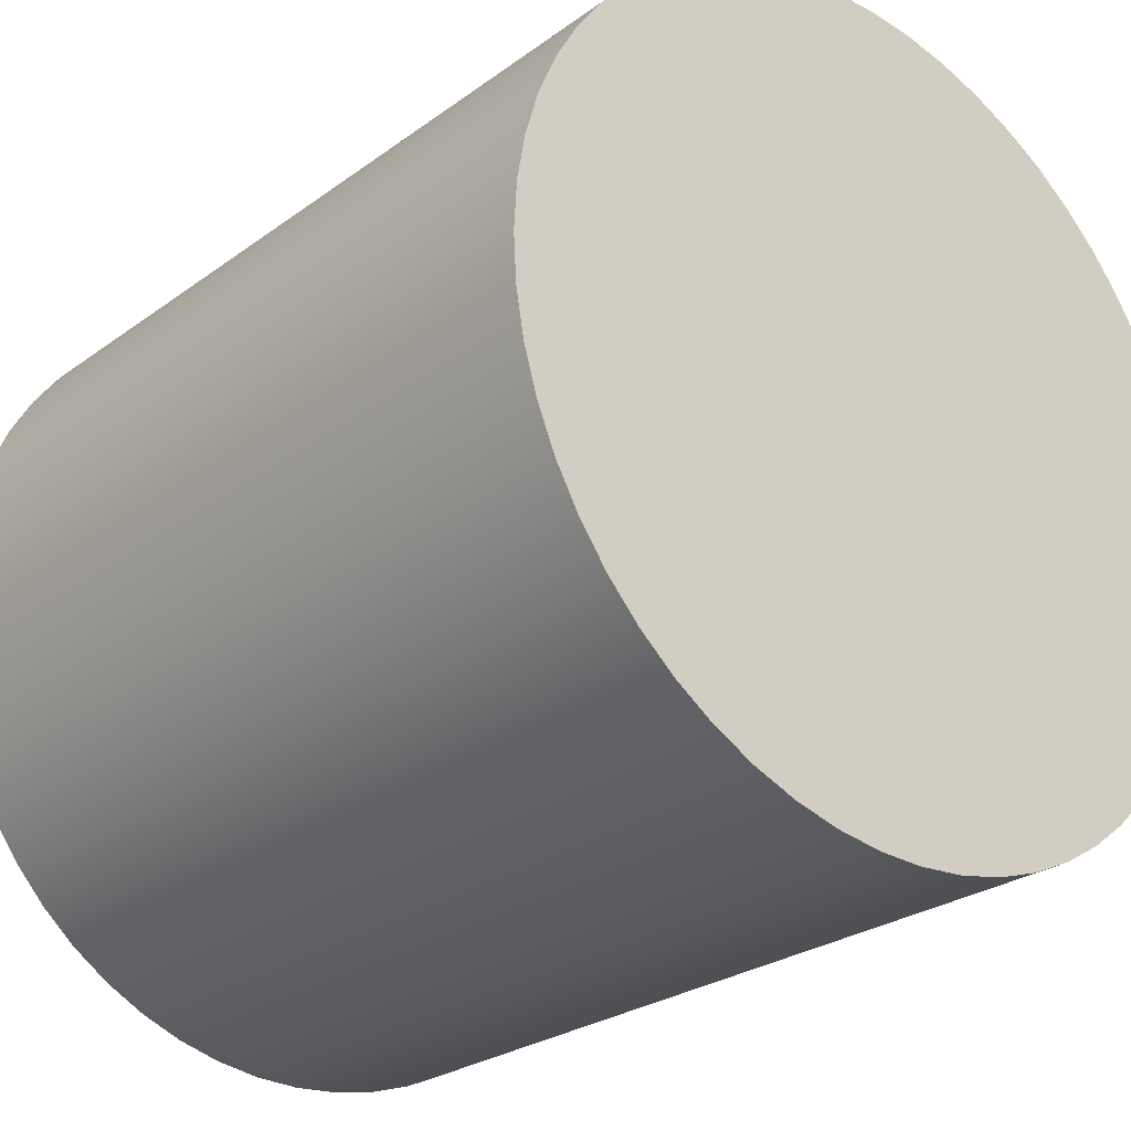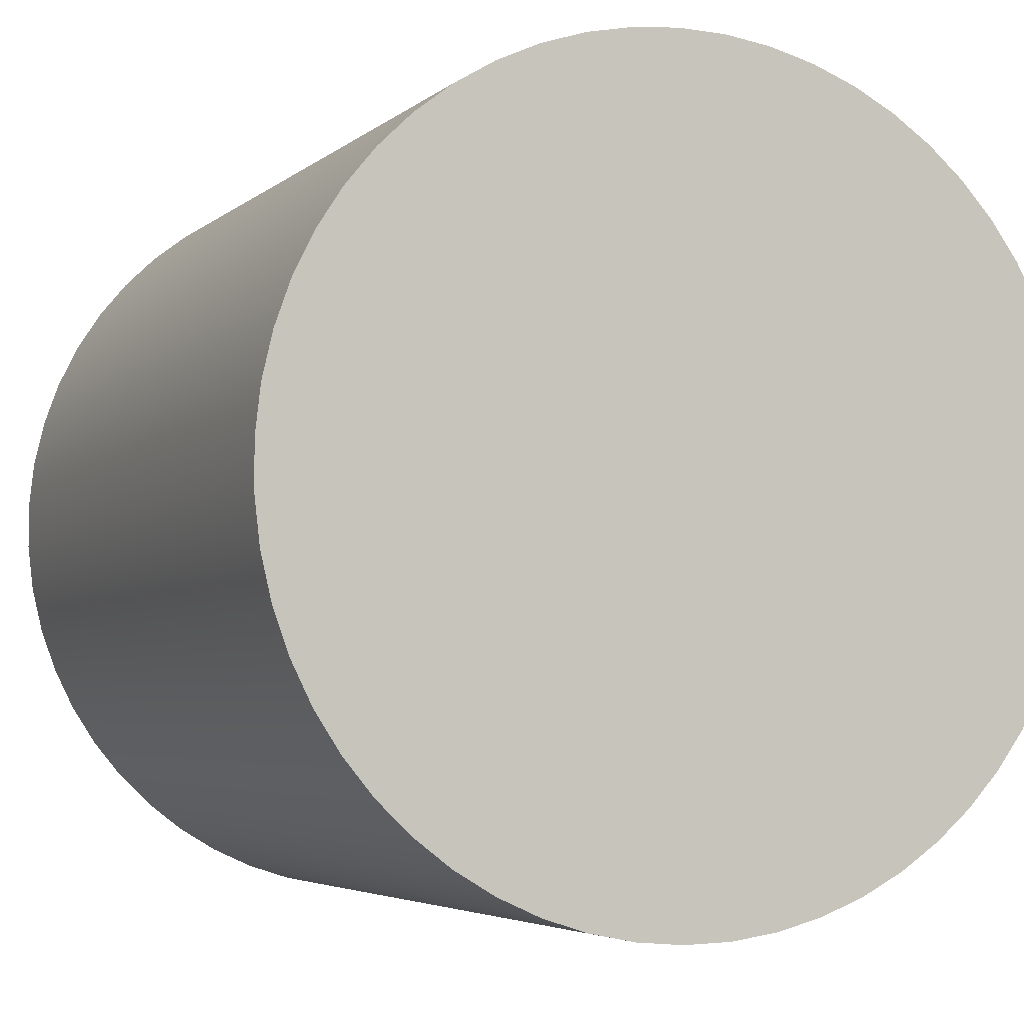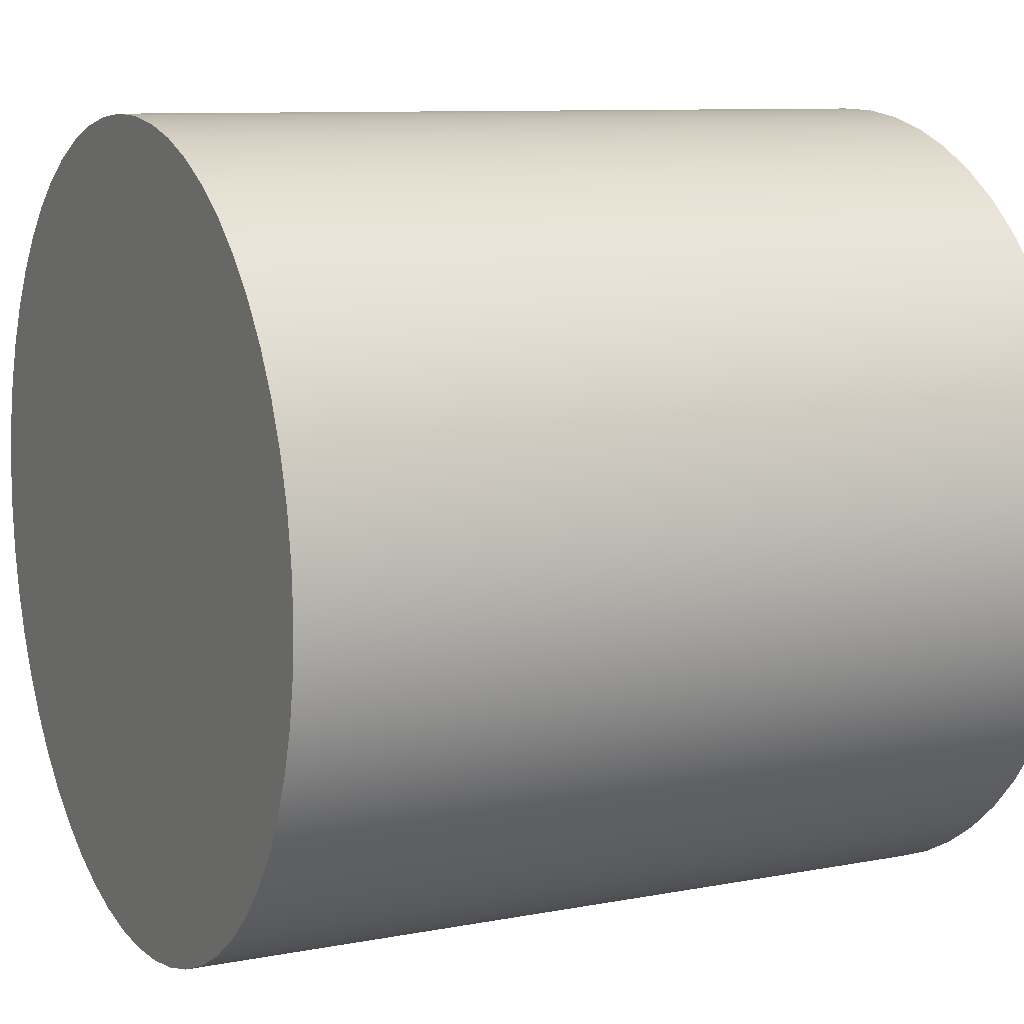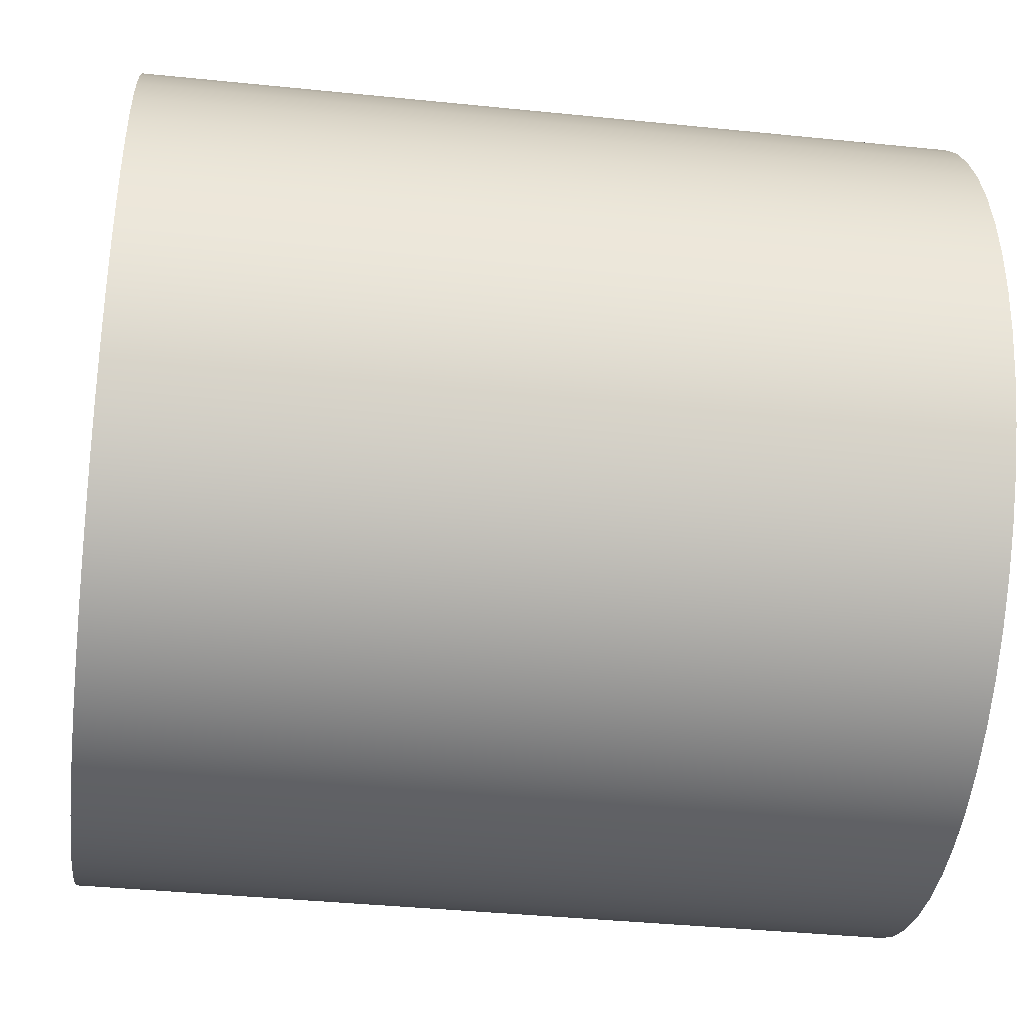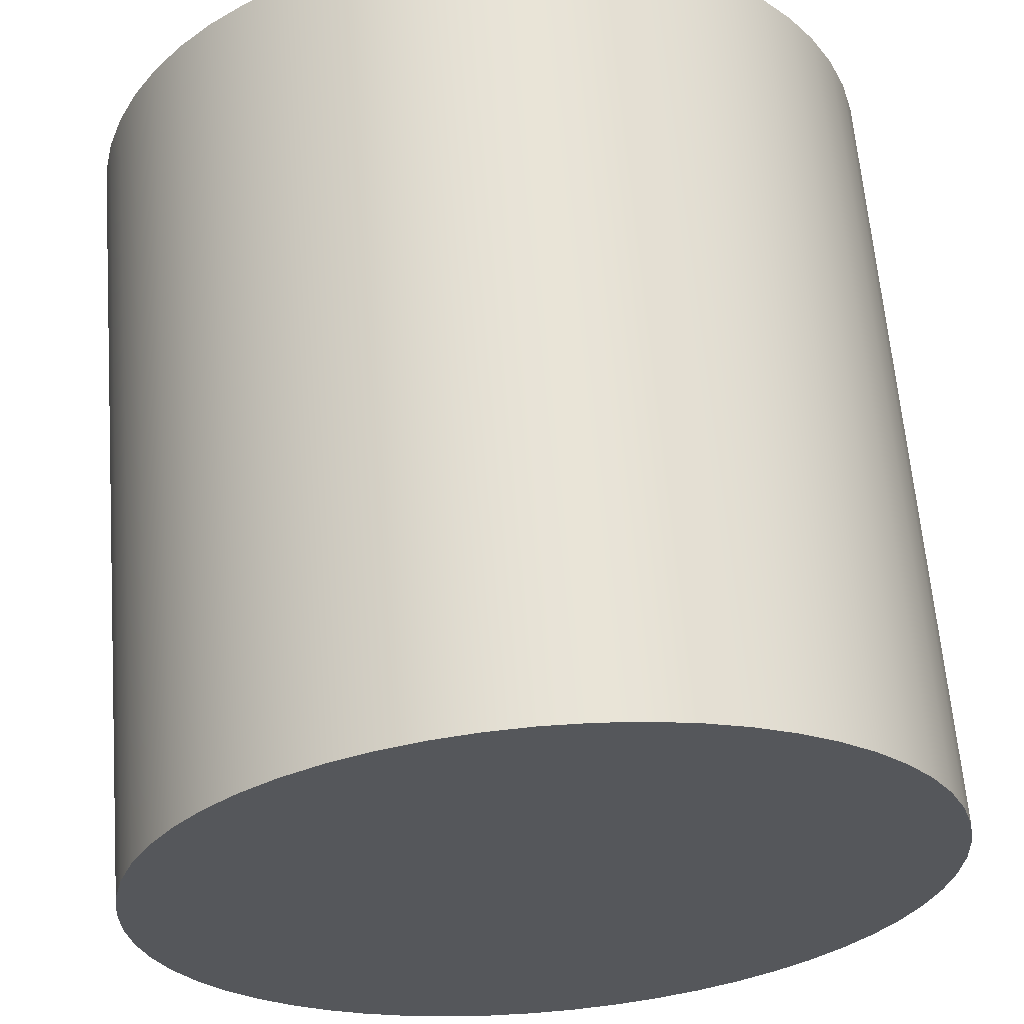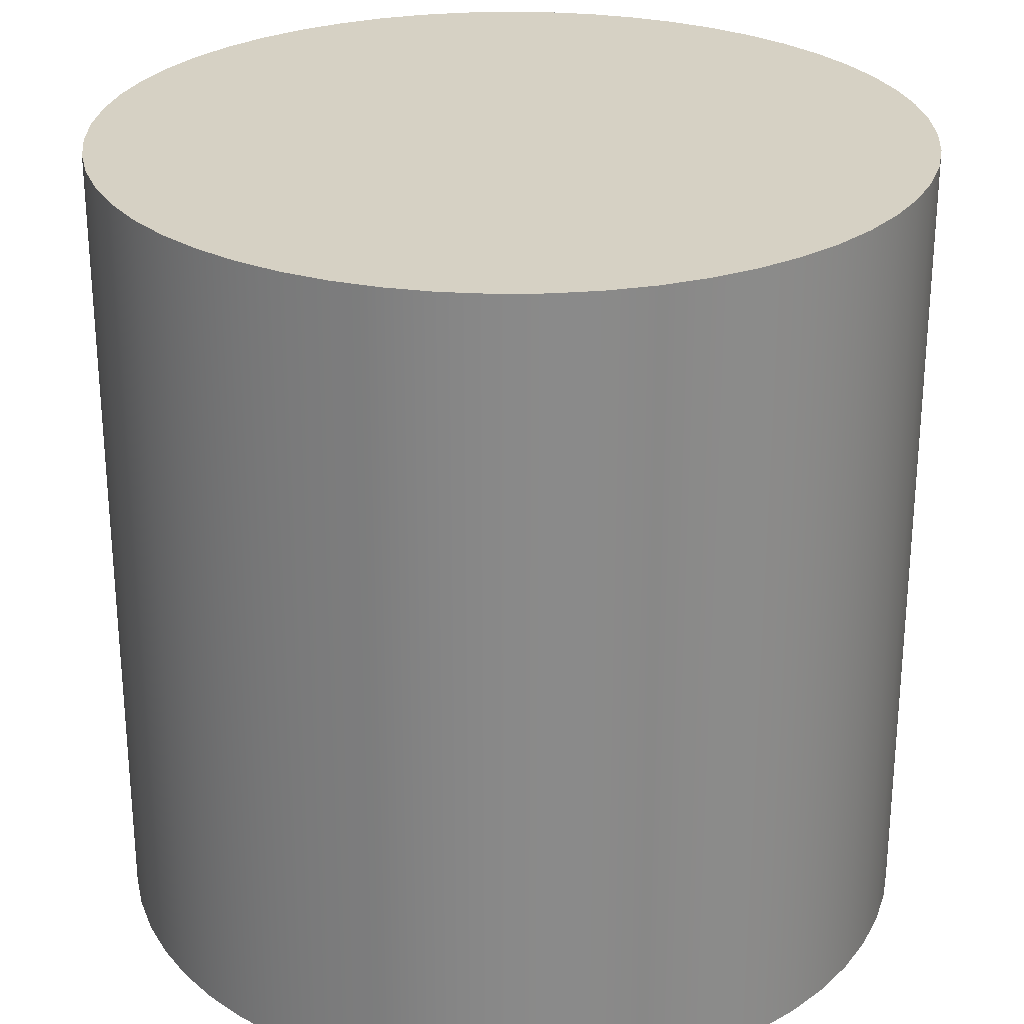
<metadata>
{"format":"obj","ext":"obj","renderer":"f3d","projection":"perspective","resolution":1024,"background":"white","views":[{"elev":-26.1,"azim":-41.1,"up":"+Y"},{"elev":-4.2,"azim":156.7,"up":"+Y"},{"elev":9.4,"azim":-116.8,"up":"+Y"},{"elev":-39.0,"azim":82.7,"up":"+Y"},{"elev":62.8,"azim":175.4,"up":"+Y"},{"elev":26.9,"azim":134.8,"up":"+Z"}]}
</metadata>
<code>
v -2.953 -8.868e-17 1
v -2.95 0.057 1
v -2.94 0.1132 1
v -2.924 0.168 1
v -2.902 0.2206 1
v -2.874 0.2703 1
v -2.841 0.3165 1
v -2.802 0.3586 1
v -2.759 0.396 1
v -2.712 0.4282 1
v -2.661 0.4548 1
v -2.608 0.4755 1
v -2.553 0.49 1
v -2.496 0.4982 1
v -2.439 0.4998 1
v -2.382 0.4949 1
v -2.326 0.4836 1
v -2.272 0.4659 1
v -2.22 0.4422 1
v -2.171 0.4127 1
v -2.126 0.3779 1
v -2.085 0.3381 1
v -2.049 0.2939 1
v -2.018 0.2459 1
v -1.993 0.1946 1
v -1.974 0.1409 1
v -1.961 0.08526 1
v -1.954 0.02854 1
v -1.954 -0.02854 1
v -1.961 -0.08526 1
v -1.974 -0.1409 1
v -1.993 -0.1946 1
v -2.018 -0.2459 1
v -2.049 -0.2939 1
v -2.085 -0.3381 1
v -2.126 -0.3779 1
v -2.171 -0.4127 1
v -2.22 -0.4422 1
v -2.272 -0.4659 1
v -2.326 -0.4836 1
v -2.382 -0.4949 1
v -2.439 -0.4998 1
v -2.496 -0.4982 1
v -2.553 -0.49 1
v -2.608 -0.4755 1
v -2.661 -0.4548 1
v -2.712 -0.4282 1
v -2.759 -0.396 1
v -2.802 -0.3586 1
v -2.841 -0.3165 1
v -2.874 -0.2703 1
v -2.902 -0.2206 1
v -2.924 -0.168 1
v -2.94 -0.1132 1
v -2.95 -0.057 1
v -2.953 -8.868e-17 0
v -2.95 -0.057 0
v -2.94 -0.1132 0
v -2.924 -0.168 0
v -2.902 -0.2206 0
v -2.874 -0.2703 0
v -2.841 -0.3165 0
v -2.802 -0.3586 0
v -2.759 -0.396 0
v -2.712 -0.4282 0
v -2.661 -0.4548 0
v -2.608 -0.4755 0
v -2.553 -0.49 0
v -2.496 -0.4982 0
v -2.439 -0.4998 0
v -2.382 -0.4949 0
v -2.326 -0.4836 0
v -2.272 -0.4659 0
v -2.22 -0.4422 0
v -2.171 -0.4127 0
v -2.126 -0.3779 0
v -2.085 -0.3381 0
v -2.049 -0.2939 0
v -2.018 -0.2459 0
v -1.993 -0.1946 0
v -1.974 -0.1409 0
v -1.961 -0.08526 0
v -1.954 -0.02854 0
v -1.954 0.02854 0
v -1.961 0.08526 0
v -1.974 0.1409 0
v -1.993 0.1946 0
v -2.018 0.2459 0
v -2.049 0.2939 0
v -2.085 0.3381 0
v -2.126 0.3779 0
v -2.171 0.4127 0
v -2.22 0.4422 0
v -2.272 0.4659 0
v -2.326 0.4836 0
v -2.382 0.4949 0
v -2.439 0.4998 0
v -2.496 0.4982 0
v -2.553 0.49 0
v -2.608 0.4755 0
v -2.661 0.4548 0
v -2.712 0.4282 0
v -2.759 0.396 0
v -2.802 0.3586 0
v -2.841 0.3165 0
v -2.874 0.2703 0
v -2.902 0.2206 0
v -2.924 0.168 0
v -2.94 0.1132 0
v -2.95 0.057 0
v -2.953 -8.868e-17 0
v -2.953 -8.868e-17 1
v -2.953 -8.868e-17 1
v -2.95 -0.057 1
v -2.94 -0.1132 1
v -2.924 -0.168 1
v -2.902 -0.2206 1
v -2.874 -0.2703 1
v -2.841 -0.3165 1
v -2.802 -0.3586 1
v -2.759 -0.396 1
v -2.712 -0.4282 1
v -2.661 -0.4548 1
v -2.608 -0.4755 1
v -2.553 -0.49 1
v -2.496 -0.4982 1
v -2.439 -0.4998 1
v -2.382 -0.4949 1
v -2.326 -0.4836 1
v -2.272 -0.4659 1
v -2.22 -0.4422 1
v -2.171 -0.4127 1
v -2.126 -0.3779 1
v -2.085 -0.3381 1
v -2.049 -0.2939 1
v -2.018 -0.2459 1
v -1.993 -0.1946 1
v -1.974 -0.1409 1
v -1.961 -0.08526 1
v -1.954 -0.02854 1
v -1.954 0.02854 1
v -1.961 0.08526 1
v -1.974 0.1409 1
v -1.993 0.1946 1
v -2.018 0.2459 1
v -2.049 0.2939 1
v -2.085 0.3381 1
v -2.126 0.3779 1
v -2.171 0.4127 1
v -2.22 0.4422 1
v -2.272 0.4659 1
v -2.326 0.4836 1
v -2.382 0.4949 1
v -2.439 0.4998 1
v -2.496 0.4982 1
v -2.553 0.49 1
v -2.608 0.4755 1
v -2.661 0.4548 1
v -2.712 0.4282 1
v -2.759 0.396 1
v -2.802 0.3586 1
v -2.841 0.3165 1
v -2.874 0.2703 1
v -2.902 0.2206 1
v -2.924 0.168 1
v -2.94 0.1132 1
v -2.95 0.057 1
v -2.953 -8.868e-17 0
v -2.95 0.057 0
v -2.94 0.1132 0
v -2.924 0.168 0
v -2.902 0.2206 0
v -2.874 0.2703 0
v -2.841 0.3165 0
v -2.802 0.3586 0
v -2.759 0.396 0
v -2.712 0.4282 0
v -2.661 0.4548 0
v -2.608 0.4755 0
v -2.553 0.49 0
v -2.496 0.4982 0
v -2.439 0.4998 0
v -2.382 0.4949 0
v -2.326 0.4836 0
v -2.272 0.4659 0
v -2.22 0.4422 0
v -2.171 0.4127 0
v -2.126 0.3779 0
v -2.085 0.3381 0
v -2.049 0.2939 0
v -2.018 0.2459 0
v -1.993 0.1946 0
v -1.974 0.1409 0
v -1.961 0.08526 0
v -1.954 0.02854 0
v -1.954 -0.02854 0
v -1.961 -0.08526 0
v -1.974 -0.1409 0
v -1.993 -0.1946 0
v -2.018 -0.2459 0
v -2.049 -0.2939 0
v -2.085 -0.3381 0
v -2.126 -0.3779 0
v -2.171 -0.4127 0
v -2.22 -0.4422 0
v -2.272 -0.4659 0
v -2.326 -0.4836 0
v -2.382 -0.4949 0
v -2.439 -0.4998 0
v -2.496 -0.4982 0
v -2.553 -0.49 0
v -2.608 -0.4755 0
v -2.661 -0.4548 0
v -2.712 -0.4282 0
v -2.759 -0.396 0
v -2.802 -0.3586 0
v -2.841 -0.3165 0
v -2.874 -0.2703 0
v -2.902 -0.2206 0
v -2.924 -0.168 0
v -2.94 -0.1132 0
v -2.95 -0.057 0
g bb111f12-e33f-11ea-8bfe-54bf646e7e1f
f 2 110 1
f 1 110 111
f 112 56 55
f 55 56 57
f 55 57 58
f 2 3 110
f 110 3 109
f 109 3 4
f 109 4 108
f 108 4 5
f 108 5 107
f 107 5 6
f 107 6 106
f 106 6 7
f 106 7 105
f 105 7 8
f 105 8 104
f 104 8 9
f 104 9 103
f 103 9 10
f 103 10 102
f 102 10 11
f 102 11 101
f 101 11 12
f 101 12 100
f 100 12 13
f 100 13 99
f 99 13 14
f 99 14 98
f 98 14 15
f 98 15 97
f 97 15 16
f 97 16 96
f 96 16 17
f 96 17 95
f 95 17 18
f 95 18 94
f 94 18 19
f 94 19 93
f 93 19 20
f 93 20 92
f 92 20 21
f 92 21 91
f 91 21 22
f 91 22 90
f 90 22 23
f 90 23 89
f 89 23 24
f 89 24 88
f 88 24 25
f 88 25 87
f 87 25 26
f 87 26 86
f 86 26 27
f 86 27 85
f 85 27 28
f 85 28 84
f 84 28 29
f 84 29 83
f 83 29 30
f 83 30 82
f 82 30 31
f 82 31 81
f 81 31 32
f 81 32 80
f 80 32 33
f 80 33 79
f 79 33 34
f 79 34 78
f 78 34 35
f 78 35 77
f 77 35 36
f 77 36 76
f 76 36 37
f 76 37 75
f 75 37 38
f 75 38 74
f 74 38 39
f 74 39 73
f 73 39 40
f 73 40 72
f 72 40 41
f 72 41 71
f 71 41 42
f 71 42 70
f 70 42 43
f 70 43 69
f 69 43 44
f 69 44 68
f 68 44 45
f 68 45 67
f 67 45 46
f 67 46 66
f 66 46 47
f 66 47 65
f 65 47 48
f 65 48 64
f 64 48 49
f 64 49 63
f 63 49 50
f 63 50 62
f 62 50 51
f 62 51 61
f 61 51 52
f 61 52 60
f 60 52 53
f 60 53 59
f 59 53 54
f 59 54 58
f 58 54 55
g bb114626-e33f-11ea-bcc9-54bf646e7e1f
f 114 140 113
f 113 140 141
f 113 141 167
f 167 141 142
f 167 142 166
f 166 142 143
f 166 143 165
f 165 143 144
f 165 144 164
f 164 144 145
f 164 145 163
f 163 145 146
f 163 146 162
f 162 146 147
f 162 147 161
f 161 147 148
f 161 148 160
f 160 148 149
f 160 149 159
f 159 149 150
f 159 150 158
f 158 150 151
f 158 151 157
f 157 151 152
f 157 152 156
f 156 152 153
f 156 153 155
f 155 153 154
f 140 114 139
f 139 114 115
f 139 115 138
f 138 115 116
f 138 116 137
f 137 116 117
f 137 117 136
f 136 117 118
f 136 118 135
f 135 118 119
f 135 119 134
f 134 119 120
f 134 120 133
f 133 120 121
f 133 121 132
f 132 121 122
f 132 122 131
f 131 122 123
f 131 123 130
f 130 123 124
f 130 124 129
f 129 124 125
f 129 125 128
f 128 125 126
f 128 126 127
g bb119442-e33f-11ea-bc16-54bf646e7e1f
f 169 195 168
f 168 195 196
f 168 196 222
f 222 196 197
f 222 197 221
f 221 197 198
f 221 198 220
f 220 198 199
f 220 199 219
f 219 199 200
f 219 200 218
f 218 200 201
f 218 201 217
f 217 201 202
f 217 202 216
f 216 202 203
f 216 203 215
f 215 203 204
f 215 204 214
f 214 204 205
f 214 205 213
f 213 205 206
f 213 206 212
f 212 206 207
f 212 207 211
f 211 207 208
f 211 208 210
f 210 208 209
f 195 169 194
f 194 169 170
f 194 170 193
f 193 170 171
f 193 171 192
f 192 171 172
f 192 172 191
f 191 172 173
f 191 173 190
f 190 173 174
f 190 174 189
f 189 174 175
f 189 175 188
f 188 175 176
f 188 176 187
f 187 176 177
f 187 177 186
f 186 177 178
f 186 178 185
f 185 178 179
f 185 179 184
f 184 179 180
f 184 180 183
f 183 180 181
f 183 181 182

</code>
